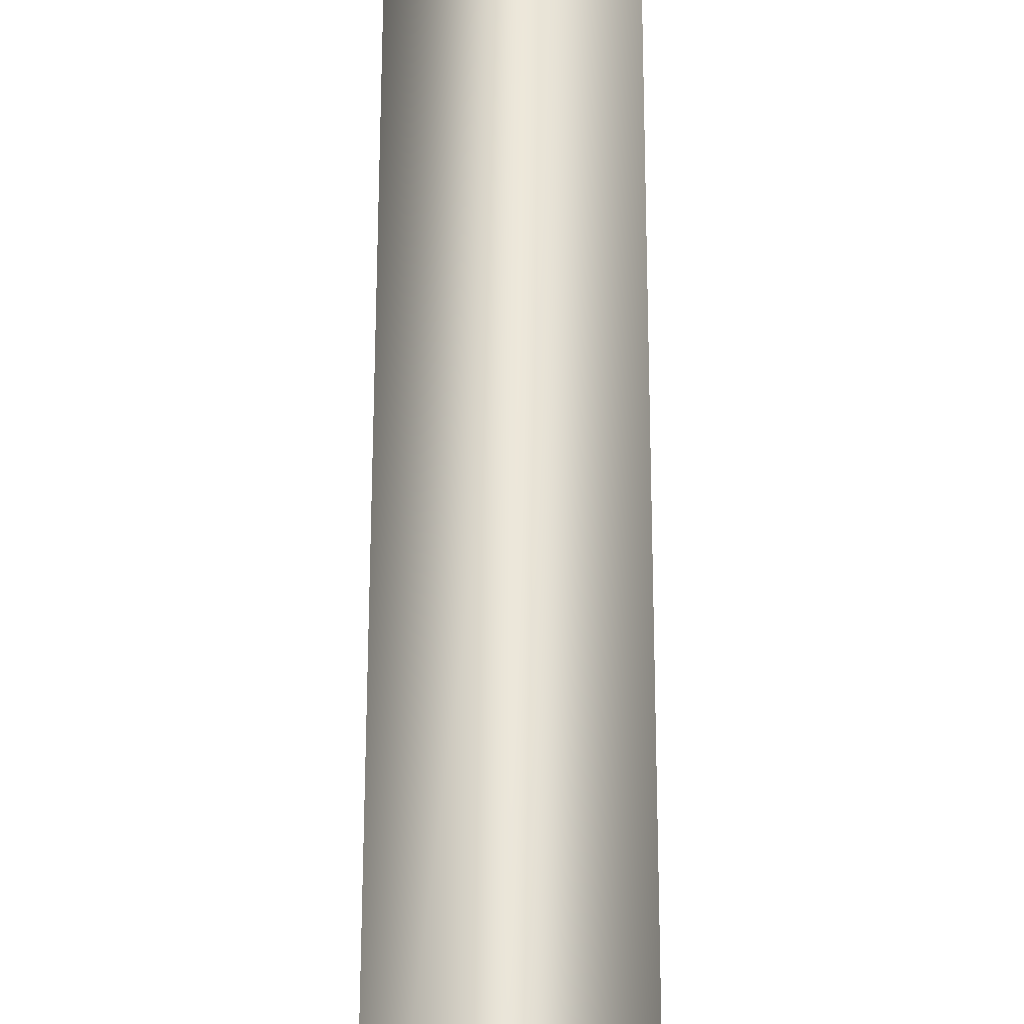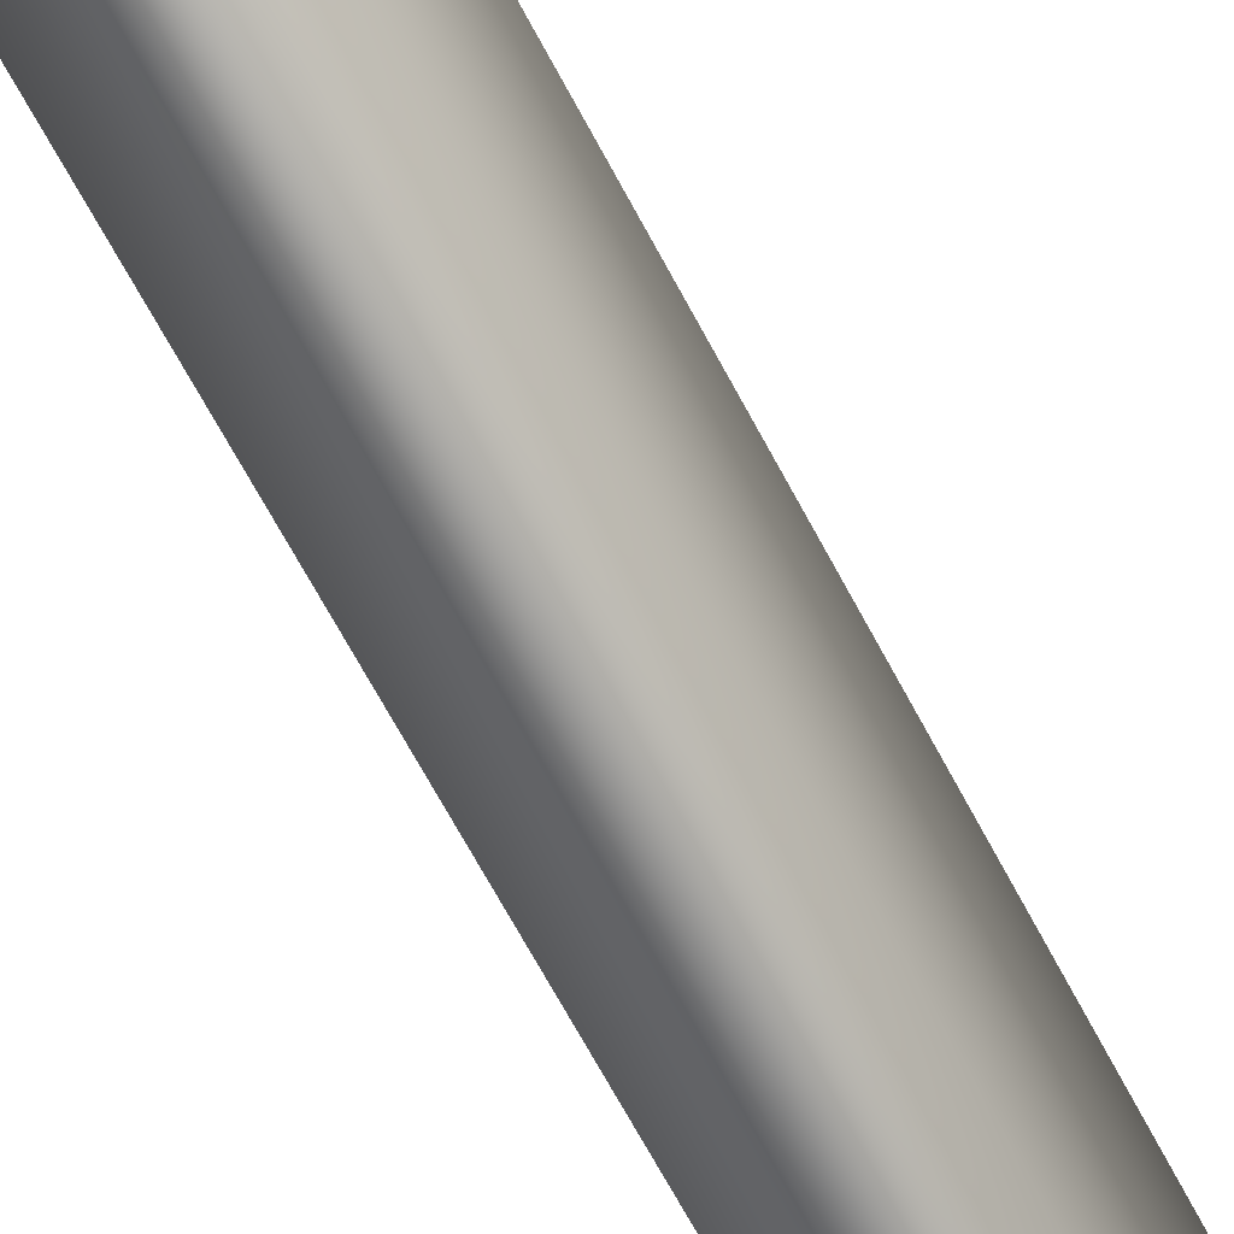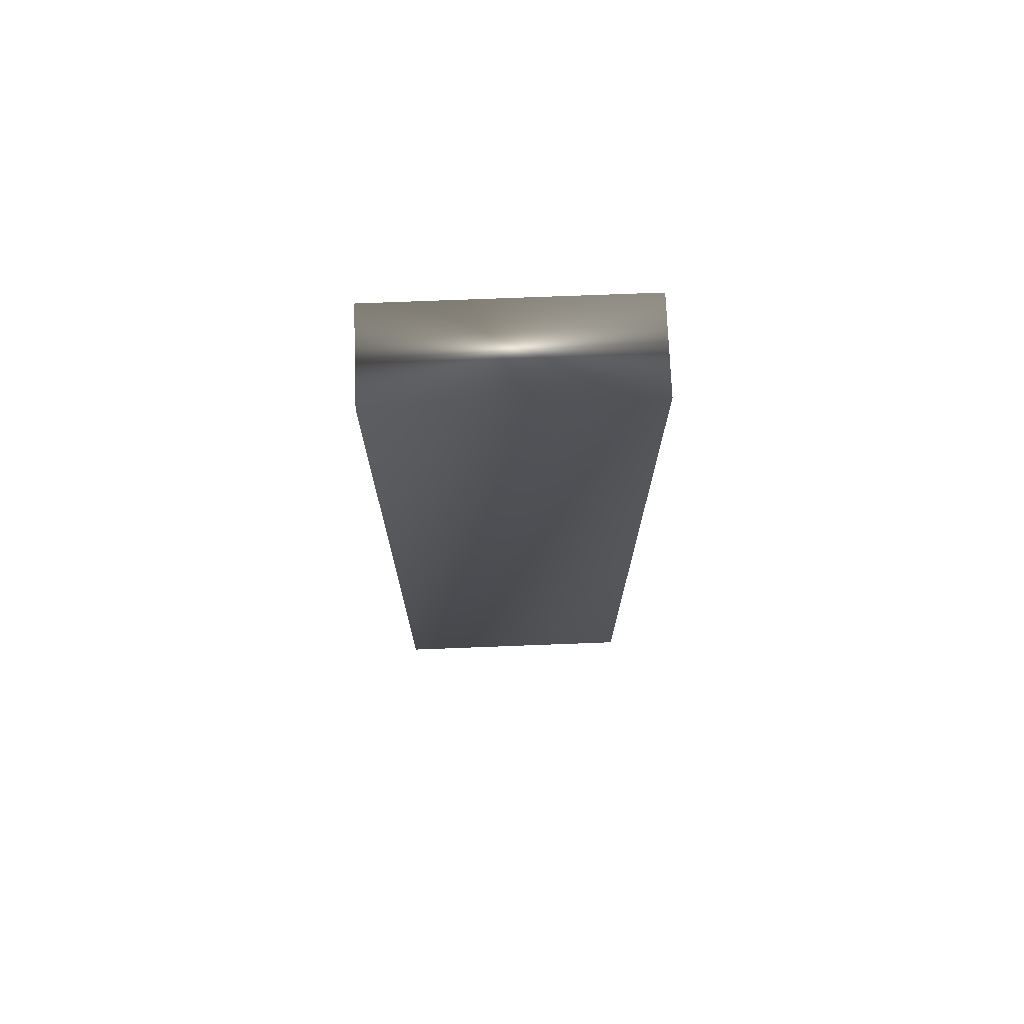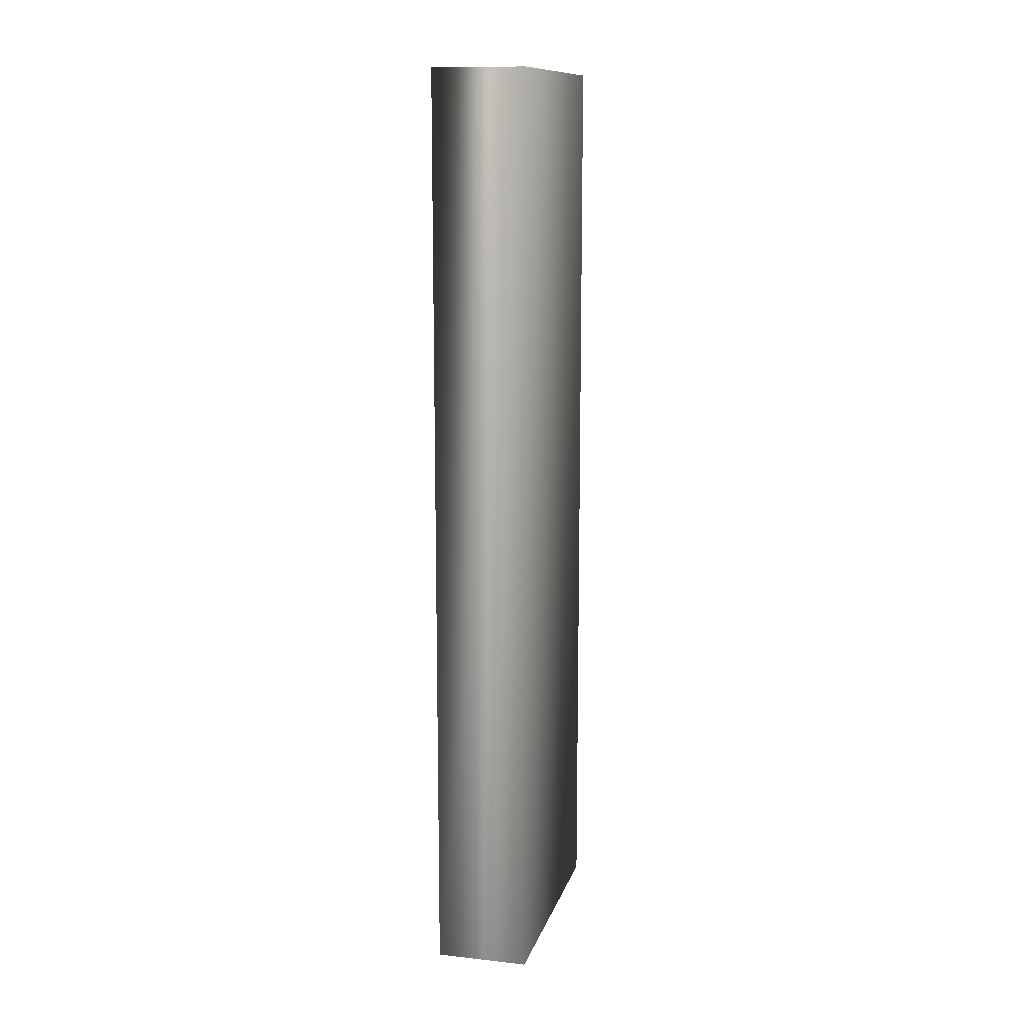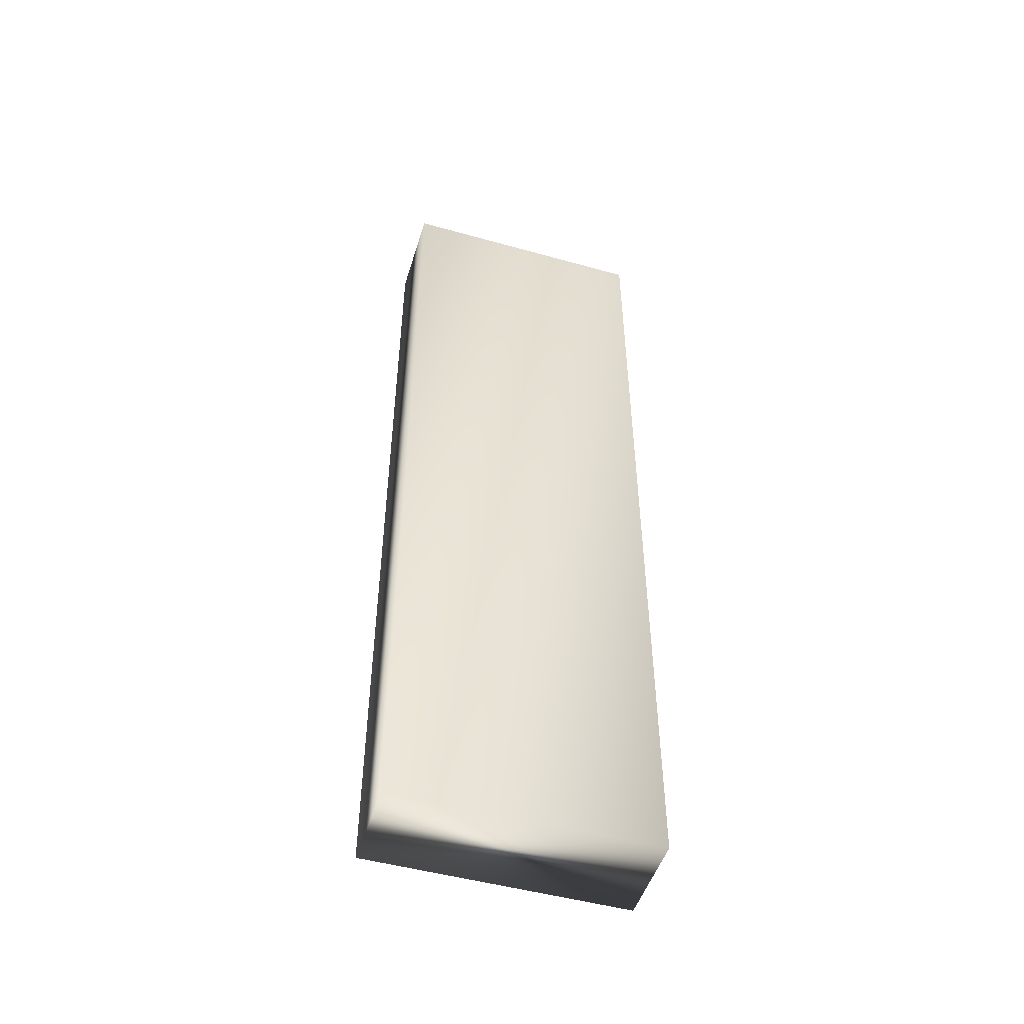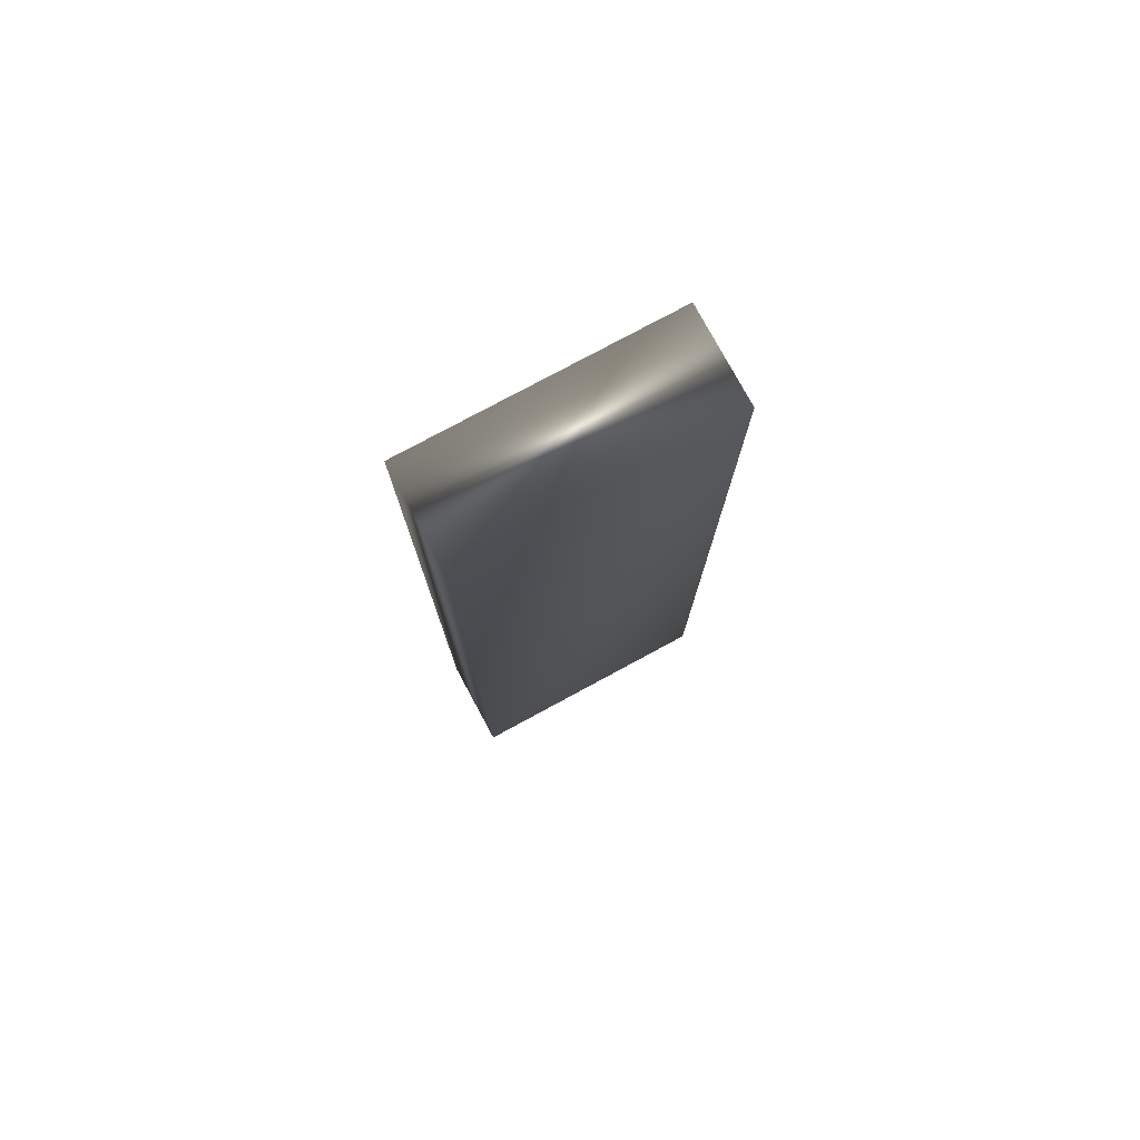
<metadata>
{"format":"obj","ext":"obj","renderer":"f3d","projection":"perspective","resolution":1024,"background":"white","views":[{"elev":52.5,"azim":-179.9,"up":"+Z"},{"elev":-68.7,"azim":-151.8,"up":"+Z"},{"elev":73.2,"azim":-92.2,"up":"+Y"},{"elev":12.3,"azim":14.4,"up":"+Y"},{"elev":-49.6,"azim":-107.1,"up":"+Y"},{"elev":77.5,"azim":-118.4,"up":"+Y"}]}
</metadata>
<code>
v -65.2 -11 85.53
v -65.2 -11 82.53
v -64.12 -11 85.53
v -64.12 -11 82.53
v -65.2 -0.3125 82.53
v -65.2 -0.3125 85.53
v -64.12 -0.3125 85.53
v -64.12 -0.3125 82.53
f 1 2 3
f 3 2 4
f 5 2 6
f 6 2 1
f 7 3 8
f 8 3 4
f 8 4 5
f 5 4 2
f 6 1 7
f 7 1 3
f 7 8 6
f 6 8 5

</code>
